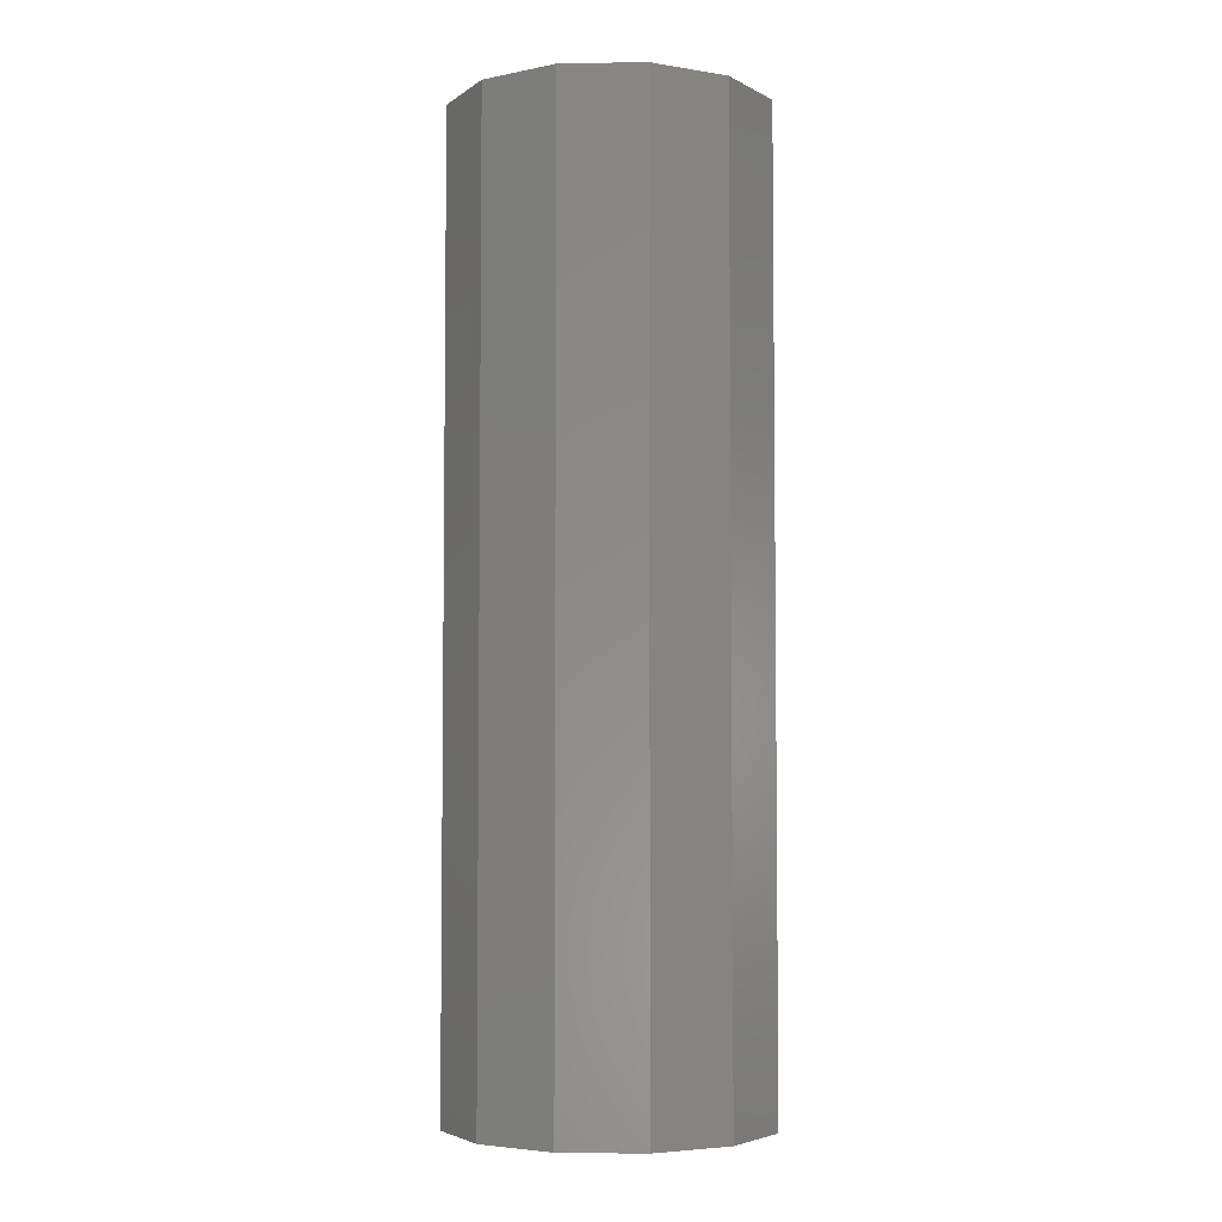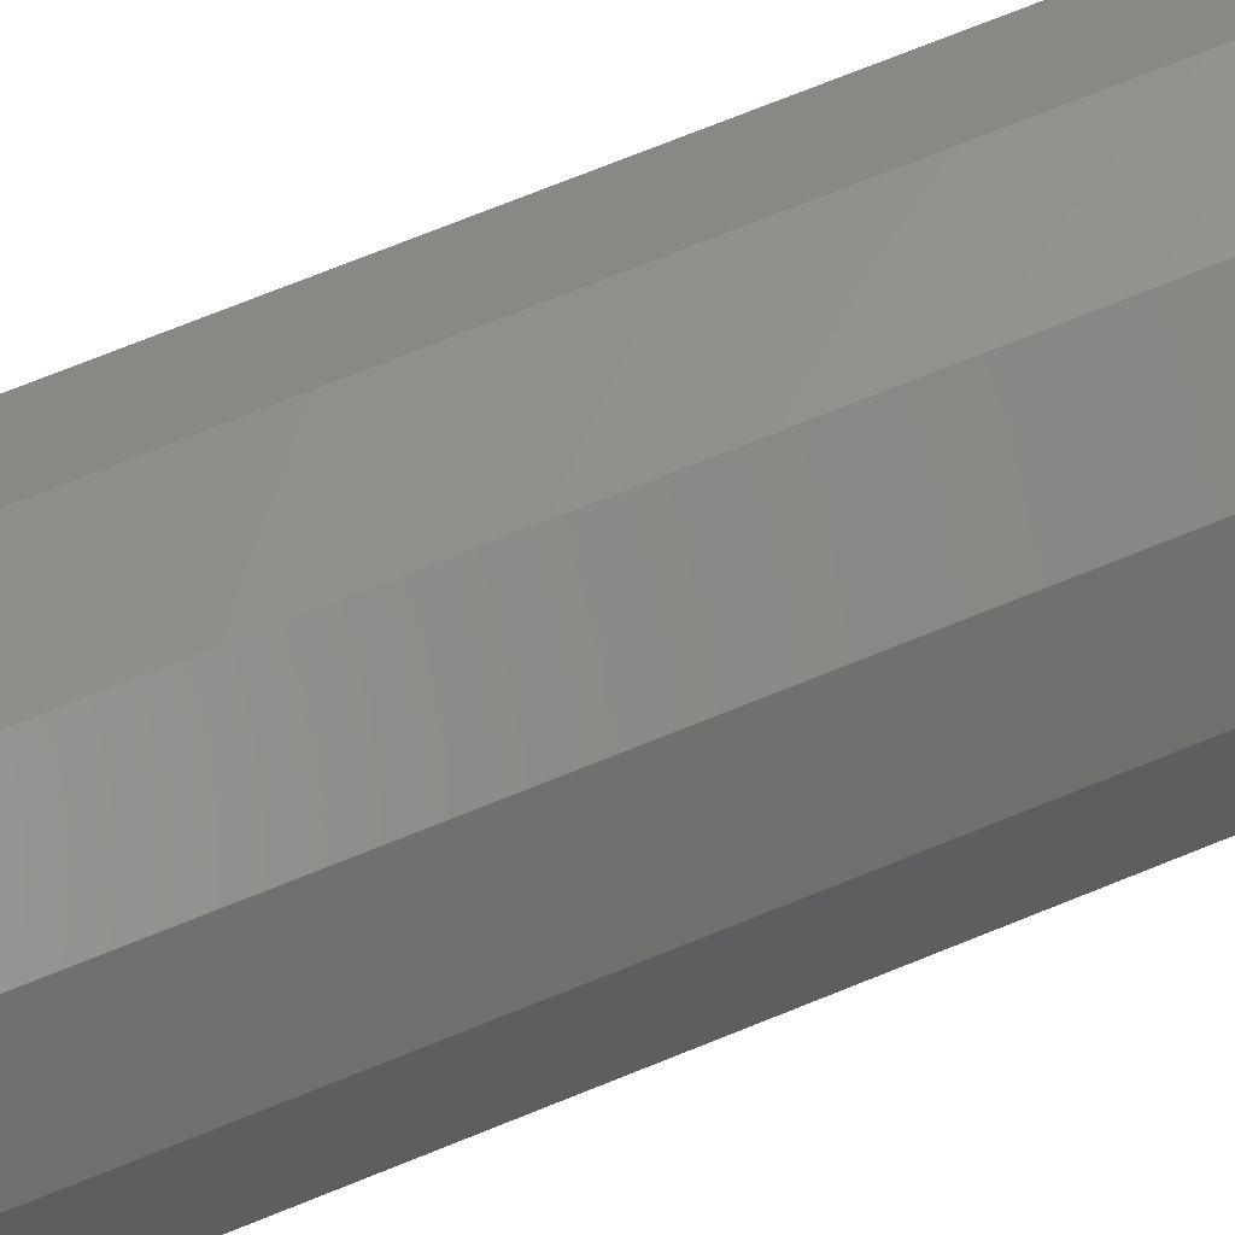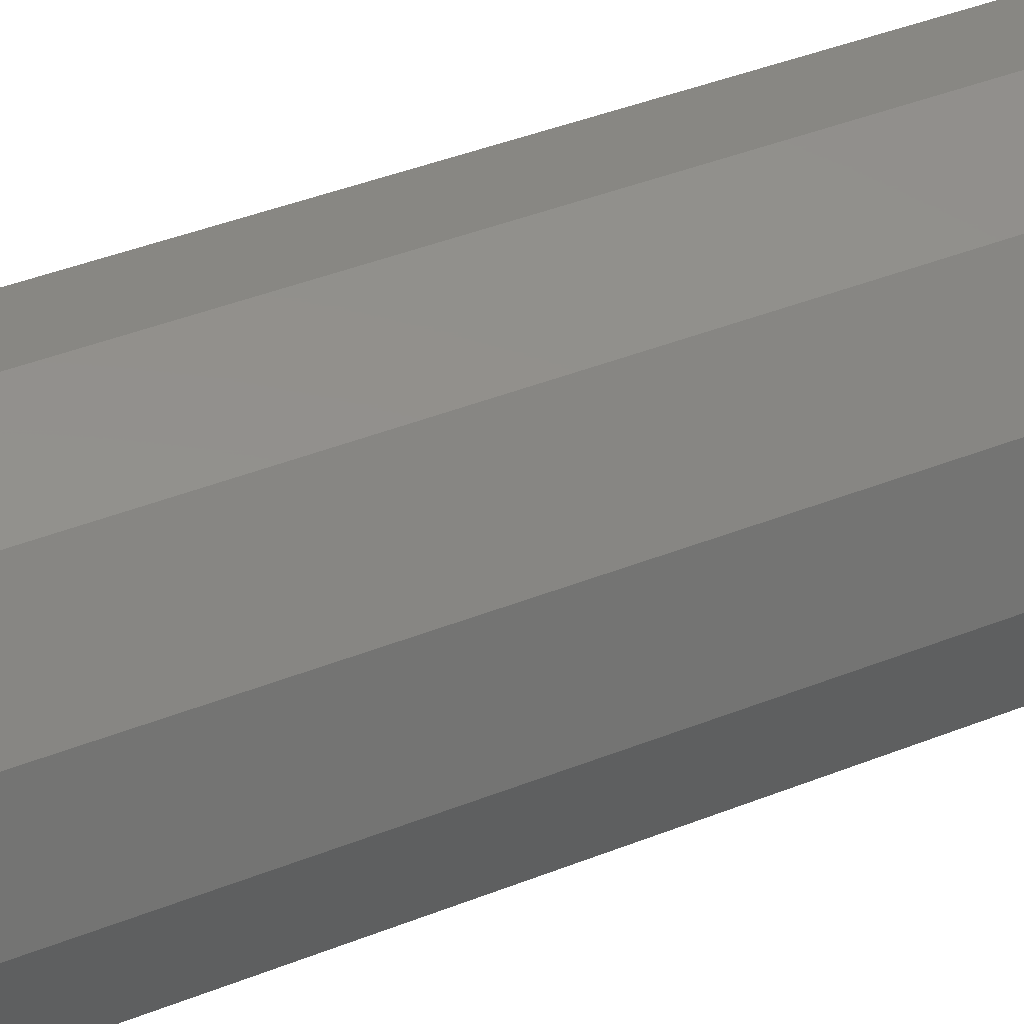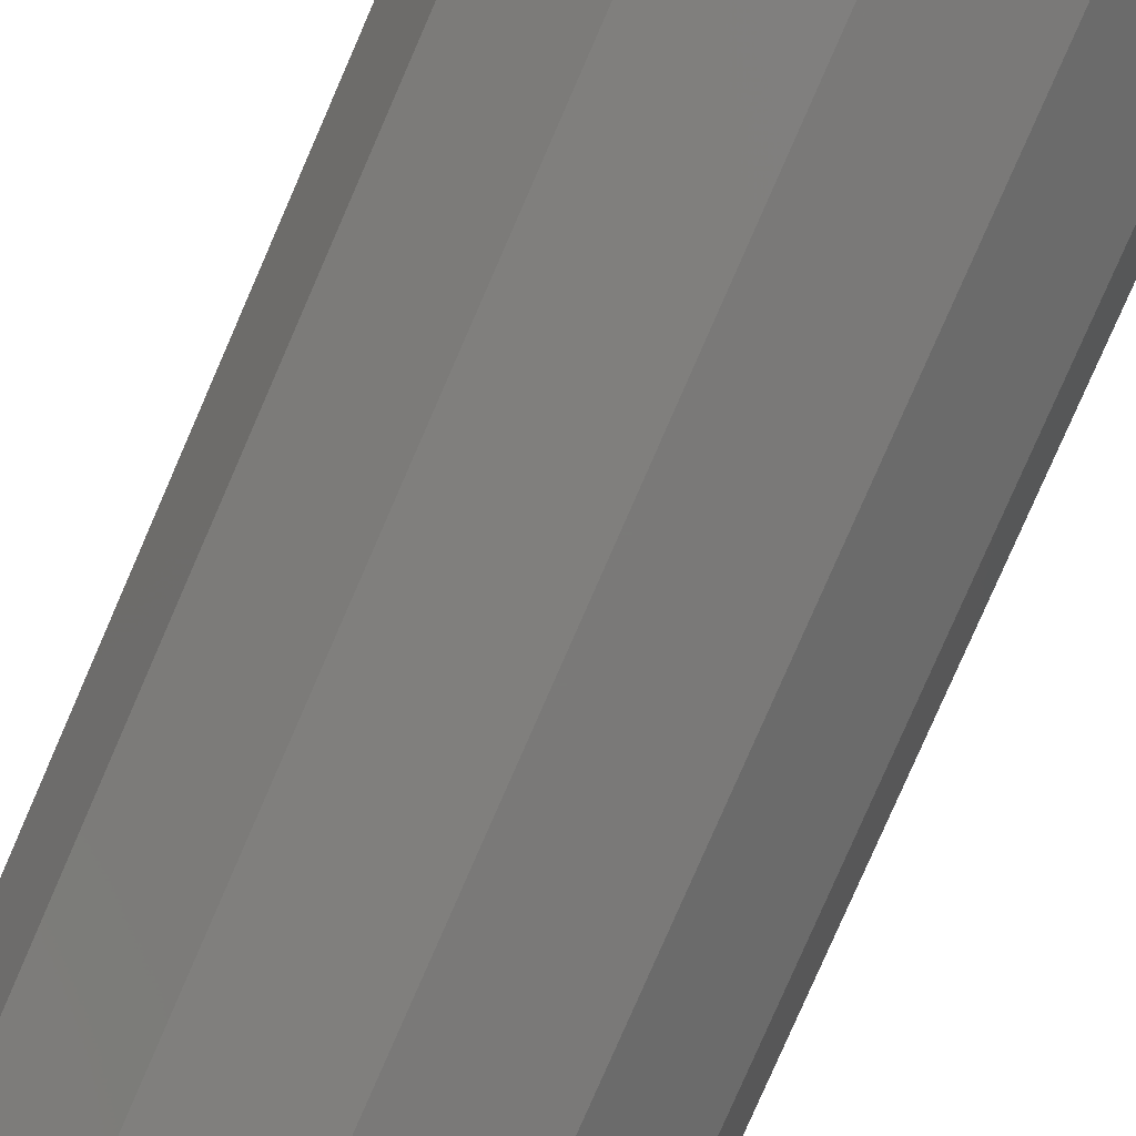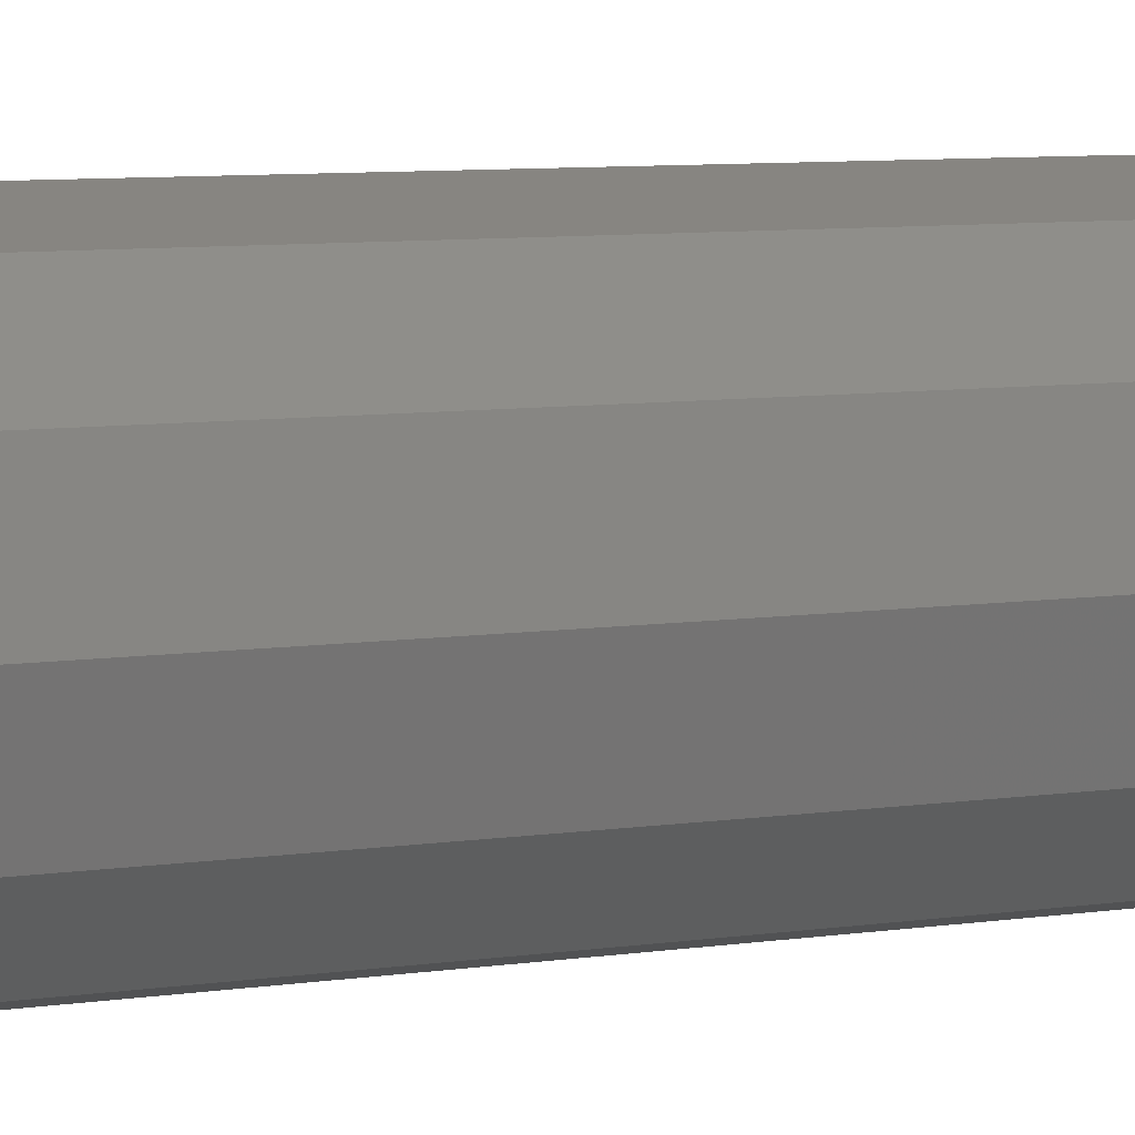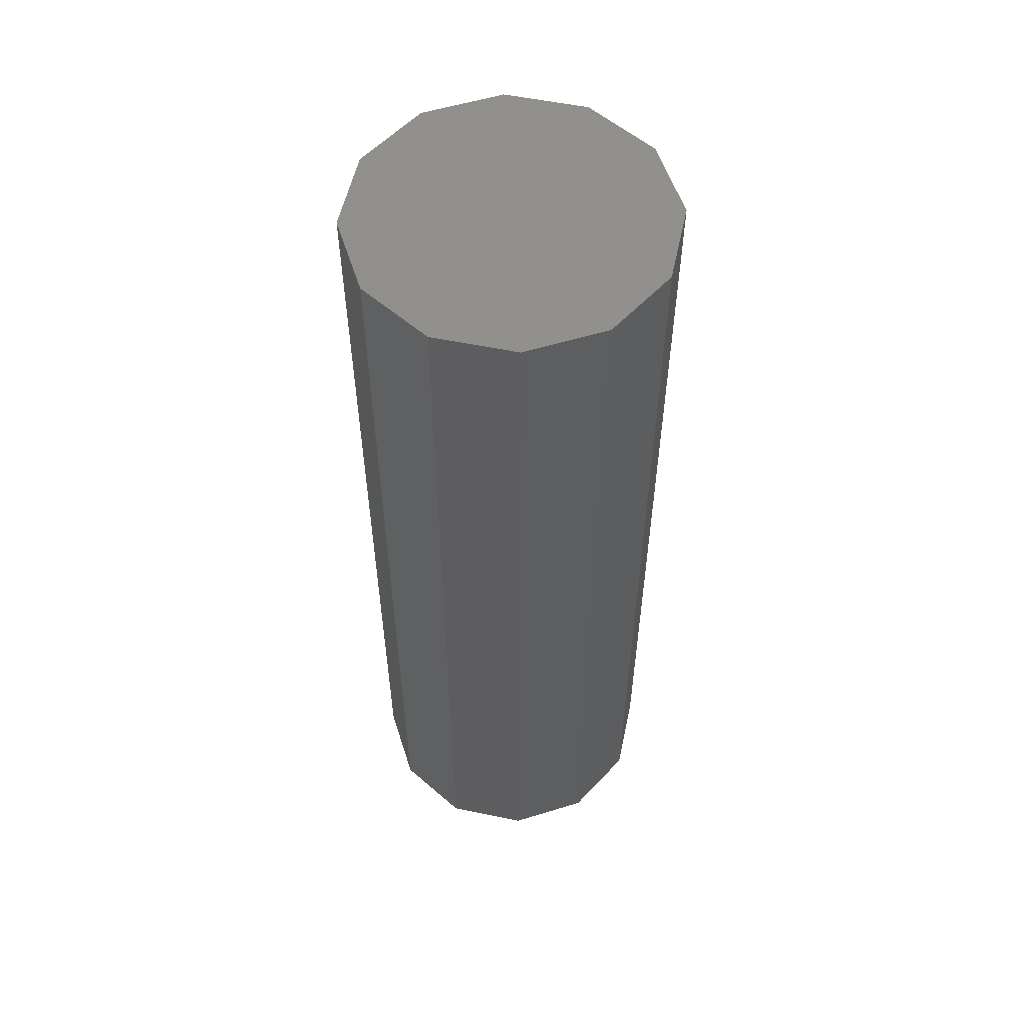
<metadata>
{"format":"stl","ext":"stl","renderer":"f3d","projection":"perspective","resolution":1024,"background":"white","views":[{"elev":-4.5,"azim":-72.2,"up":"+Z"},{"elev":74.7,"azim":68.2,"up":"+Y"},{"elev":39.8,"azim":63.5,"up":"+Y"},{"elev":-79.1,"azim":-23.5,"up":"+Y"},{"elev":7.5,"azim":66.5,"up":"+Y"},{"elev":55.8,"azim":-92.8,"up":"+Z"}]}
</metadata>
<code>
# stl→obj: 24 verts, 44 faces
v 5 0 30
v 4.33 2.5 0
v 4.33 2.5 30
v 5 0 0
v 2.5 4.33 0
v 2.5 4.33 30
v 0 5 30
v 0 5 0
v -2.5 4.33 30
v -2.5 4.33 0
v -4.33 2.5 0
v -4.33 2.5 30
v -5 0 0
v -5 0 30
v -4.33 -2.5 0
v -4.33 -2.5 30
v -2.5 -4.33 0
v -2.5 -4.33 30
v 0 -5 30
v 0 -5 0
v 2.5 -4.33 30
v 2.5 -4.33 0
v 4.33 -2.5 0
v 4.33 -2.5 30
f 1 2 3
f 2 1 4
f 3 5 6
f 5 3 2
f 5 7 6
f 7 5 8
f 8 9 7
f 9 8 10
f 11 9 10
f 9 11 12
f 13 12 11
f 12 13 14
f 15 14 13
f 14 15 16
f 17 16 15
f 16 17 18
f 17 19 18
f 19 17 20
f 20 21 19
f 21 20 22
f 21 23 24
f 23 21 22
f 24 4 1
f 4 24 23
f 23 2 4
f 22 2 23
f 22 5 2
f 20 5 22
f 20 8 5
f 17 8 20
f 17 10 8
f 15 10 17
f 15 11 10
f 11 15 13
f 3 24 1
f 6 24 3
f 6 21 24
f 7 21 6
f 7 19 21
f 9 19 7
f 9 18 19
f 12 18 9
f 12 16 18
f 16 12 14

</code>
